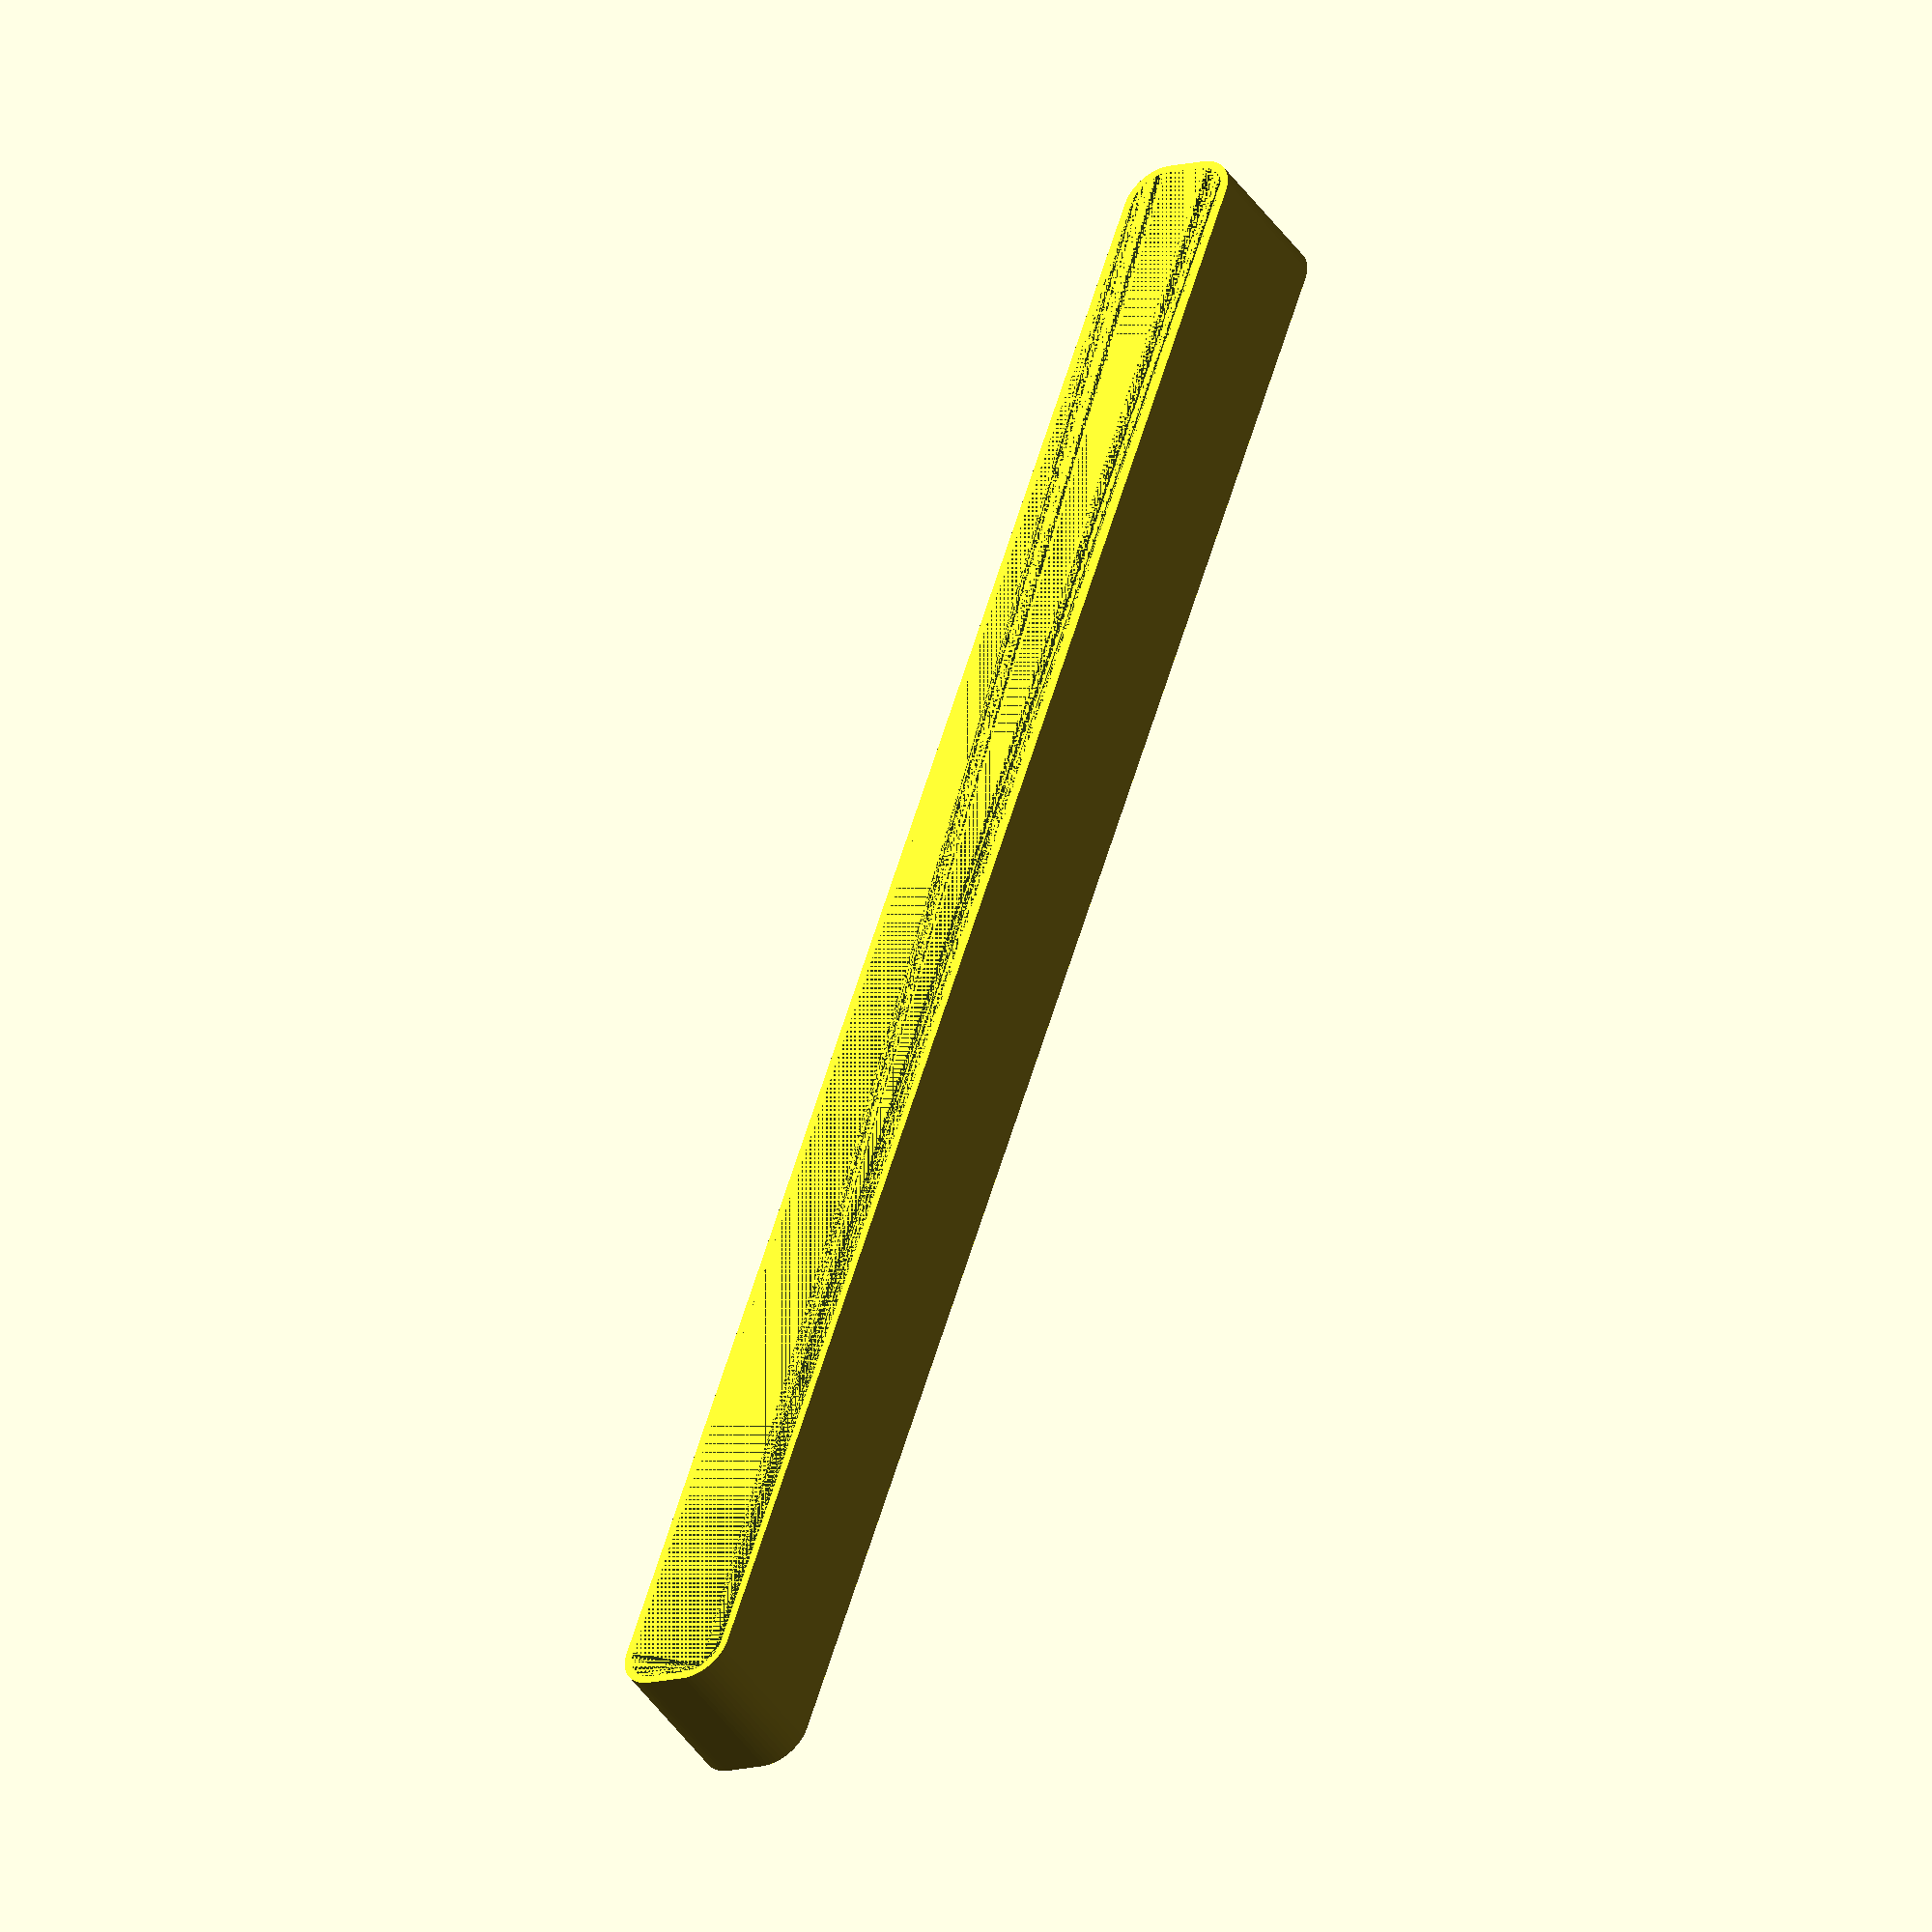
<openscad>
$fn = 50;


difference() {
	union() {
		hull() {
			translate(v = [-2.5000000000, 107.5000000000, 0]) {
				cylinder(h = 18, r = 5);
			}
			translate(v = [2.5000000000, 107.5000000000, 0]) {
				cylinder(h = 18, r = 5);
			}
			translate(v = [-2.5000000000, -107.5000000000, 0]) {
				cylinder(h = 18, r = 5);
			}
			translate(v = [2.5000000000, -107.5000000000, 0]) {
				cylinder(h = 18, r = 5);
			}
		}
	}
	union() {
		translate(v = [0, 0, 2]) {
			hull() {
				translate(v = [-2.5000000000, 107.5000000000, 0]) {
					cylinder(h = 16, r = 4);
				}
				translate(v = [2.5000000000, 107.5000000000, 0]) {
					cylinder(h = 16, r = 4);
				}
				translate(v = [-2.5000000000, -107.5000000000, 0]) {
					cylinder(h = 16, r = 4);
				}
				translate(v = [2.5000000000, -107.5000000000, 0]) {
					cylinder(h = 16, r = 4);
				}
			}
		}
	}
}
</openscad>
<views>
elev=43.4 azim=199.0 roll=31.8 proj=o view=wireframe
</views>
